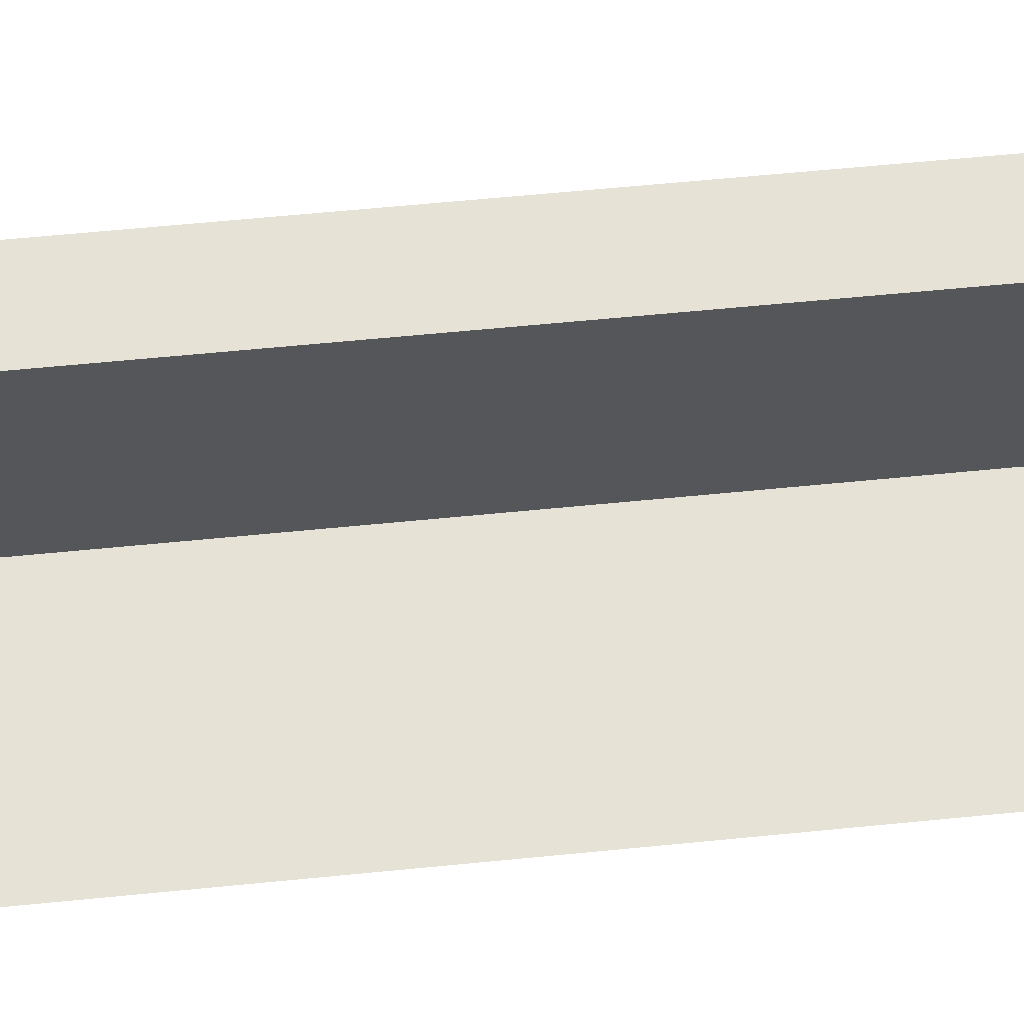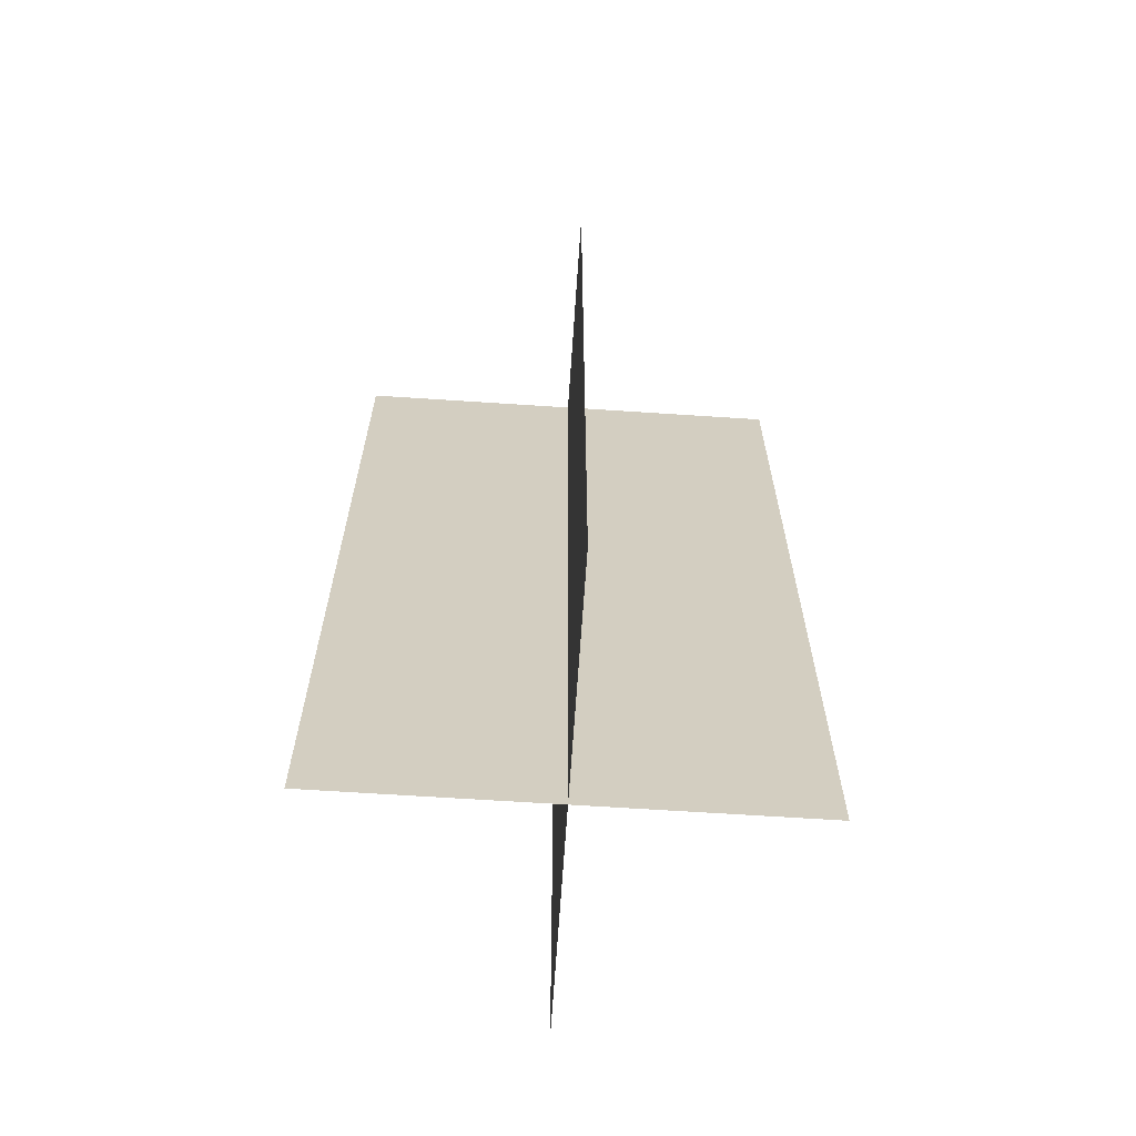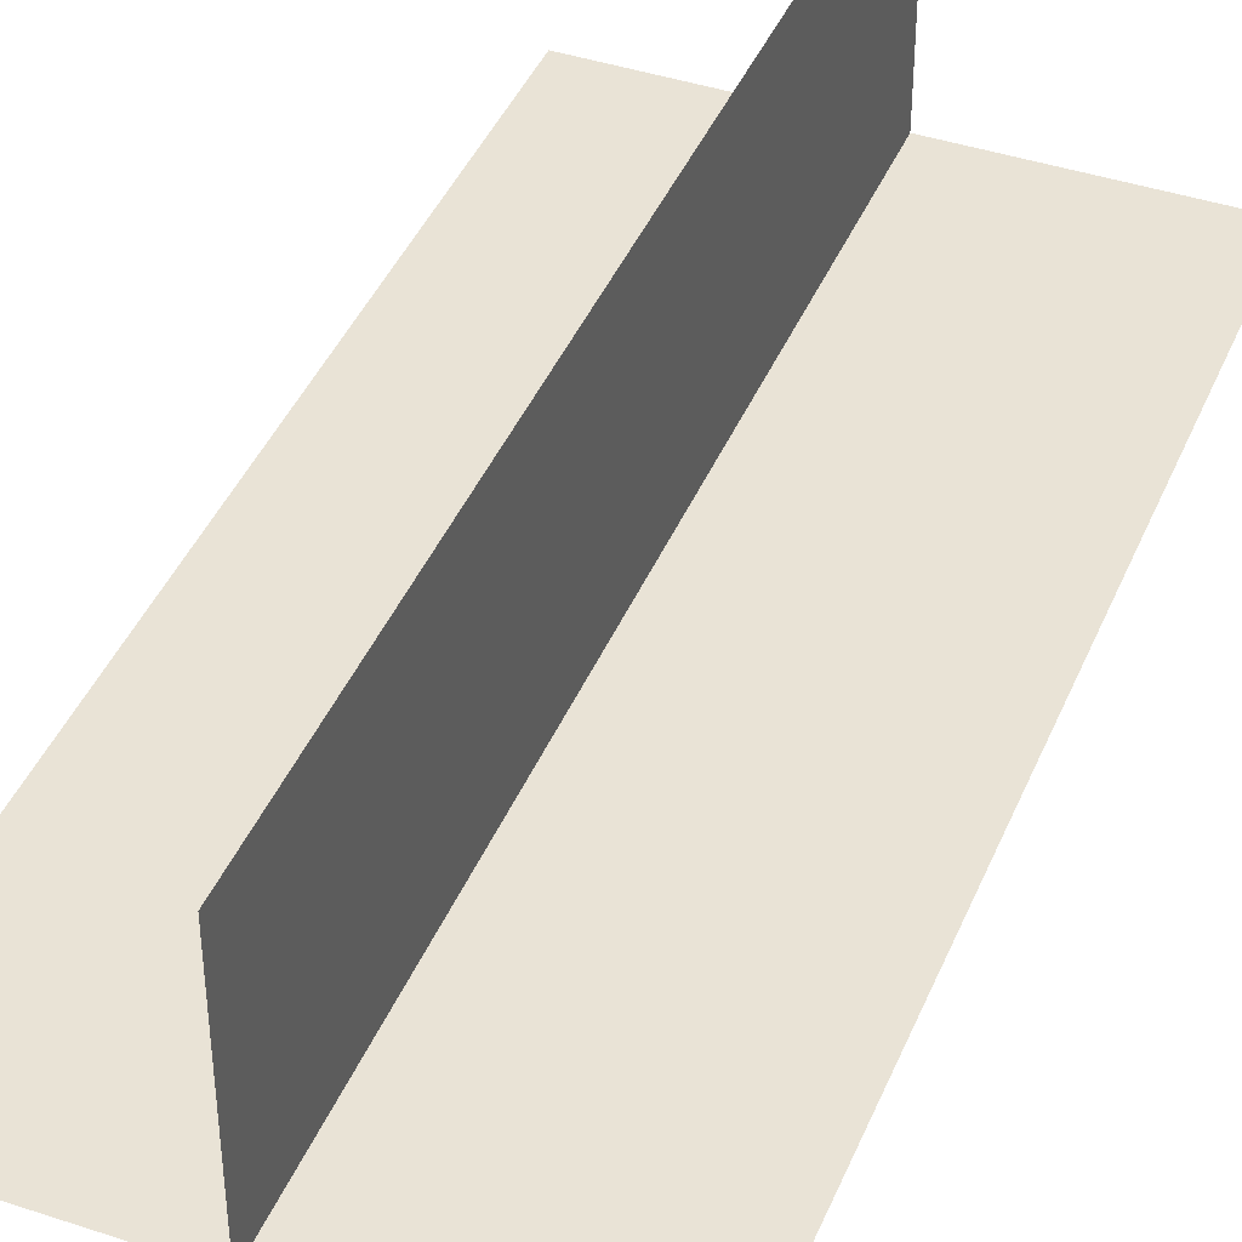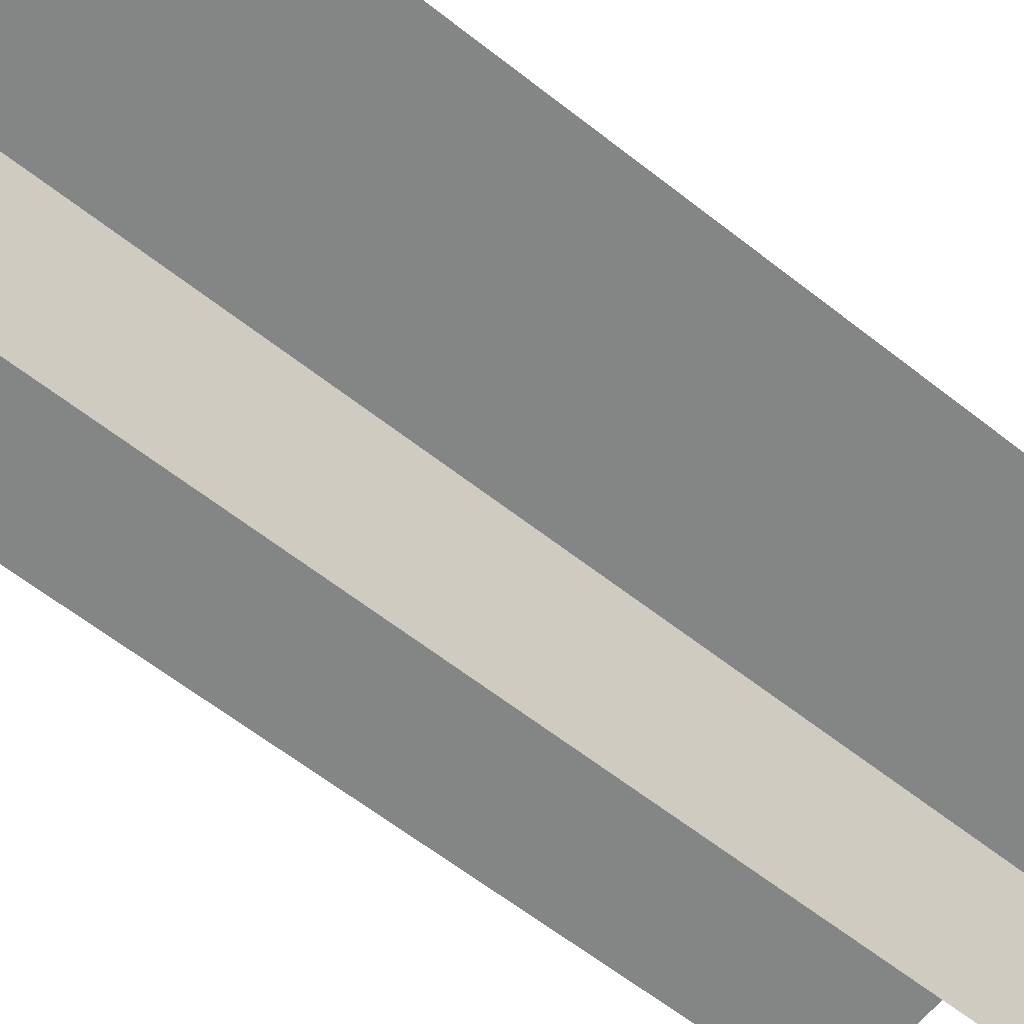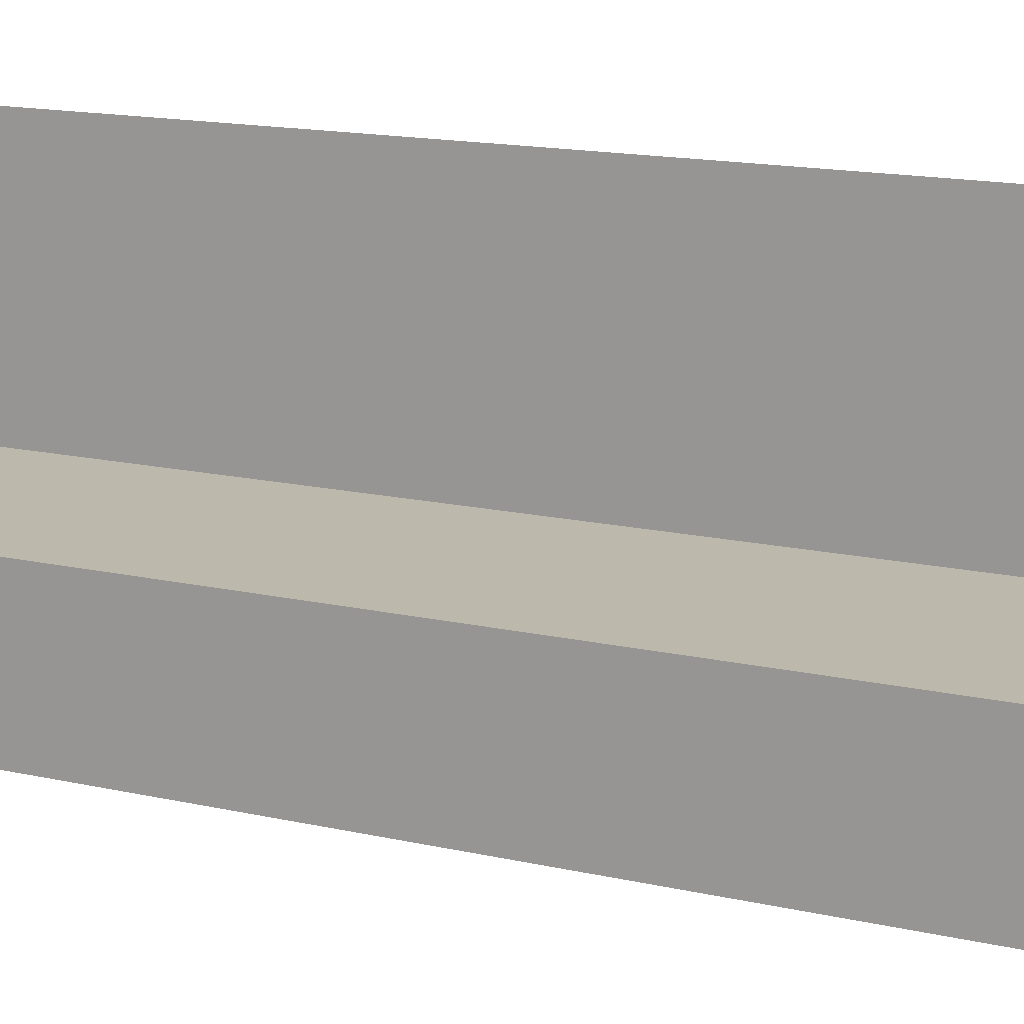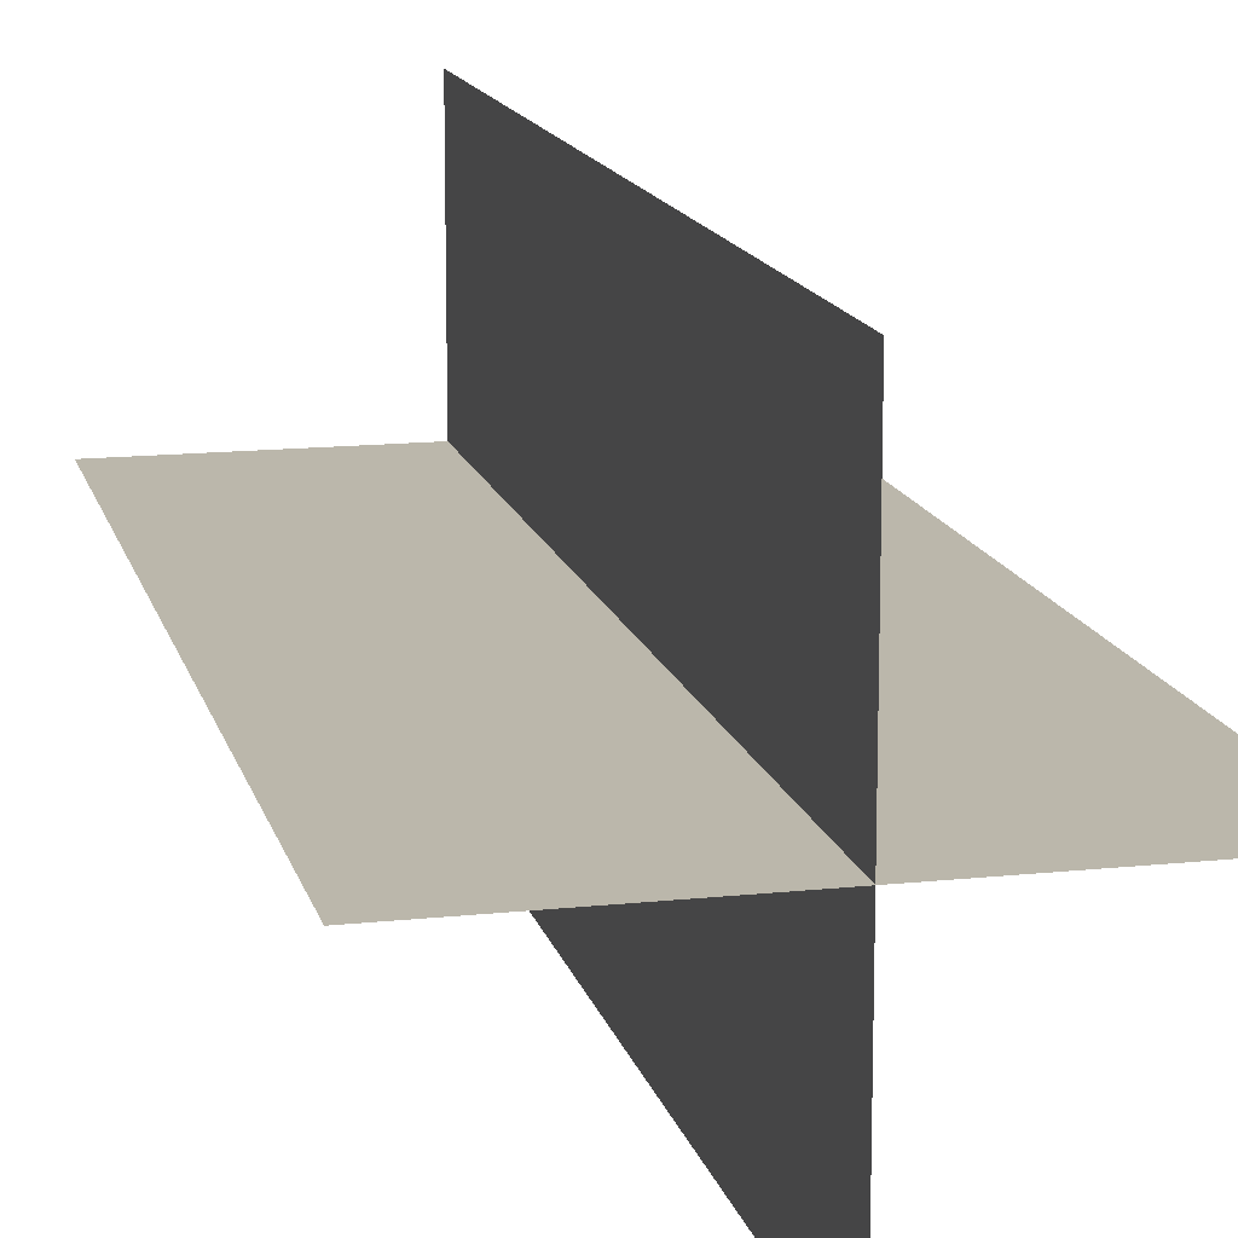
<metadata>
{"format":"obj","ext":"obj","renderer":"f3d","projection":"perspective","resolution":1024,"background":"white","views":[{"elev":63.0,"azim":84.3,"up":"+Z"},{"elev":-65.3,"azim":-3.8,"up":"+Y"},{"elev":42.2,"azim":21.7,"up":"+Z"},{"elev":-61.6,"azim":-128.7,"up":"+Z"},{"elev":14.7,"azim":116.7,"up":"+Z"},{"elev":14.2,"azim":166.7,"up":"+Z"}]}
</metadata>
<code>
o Plane.001
v -0 2 1
v 0 -2 1
v -0 2 -1
v 0 -2 -1
v -1 -2 -0
v 1 -2 -0
v -1 2 0
v 1 2 0
f 1 2 4 3
f 5 6 8 7

</code>
